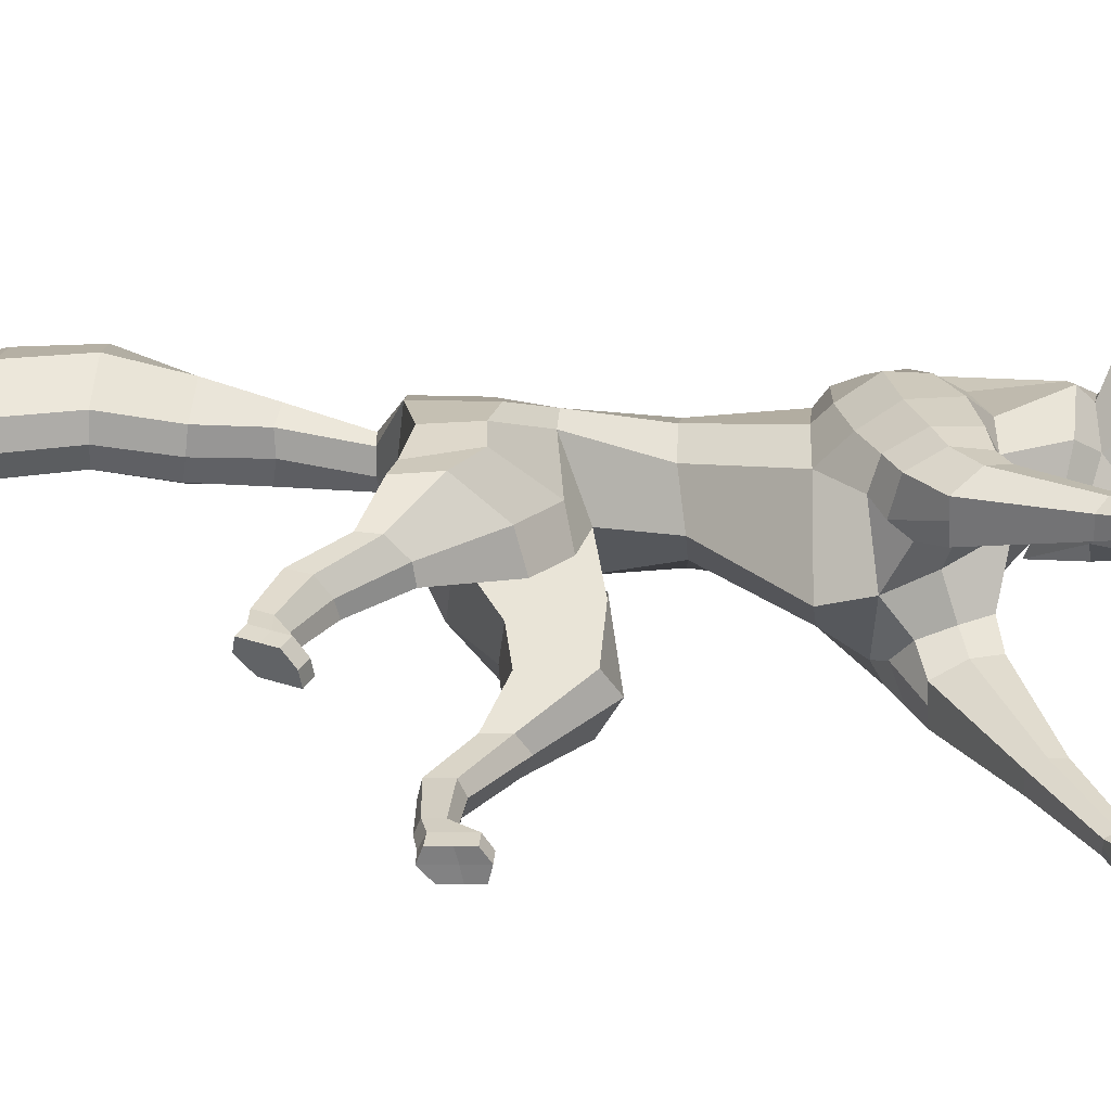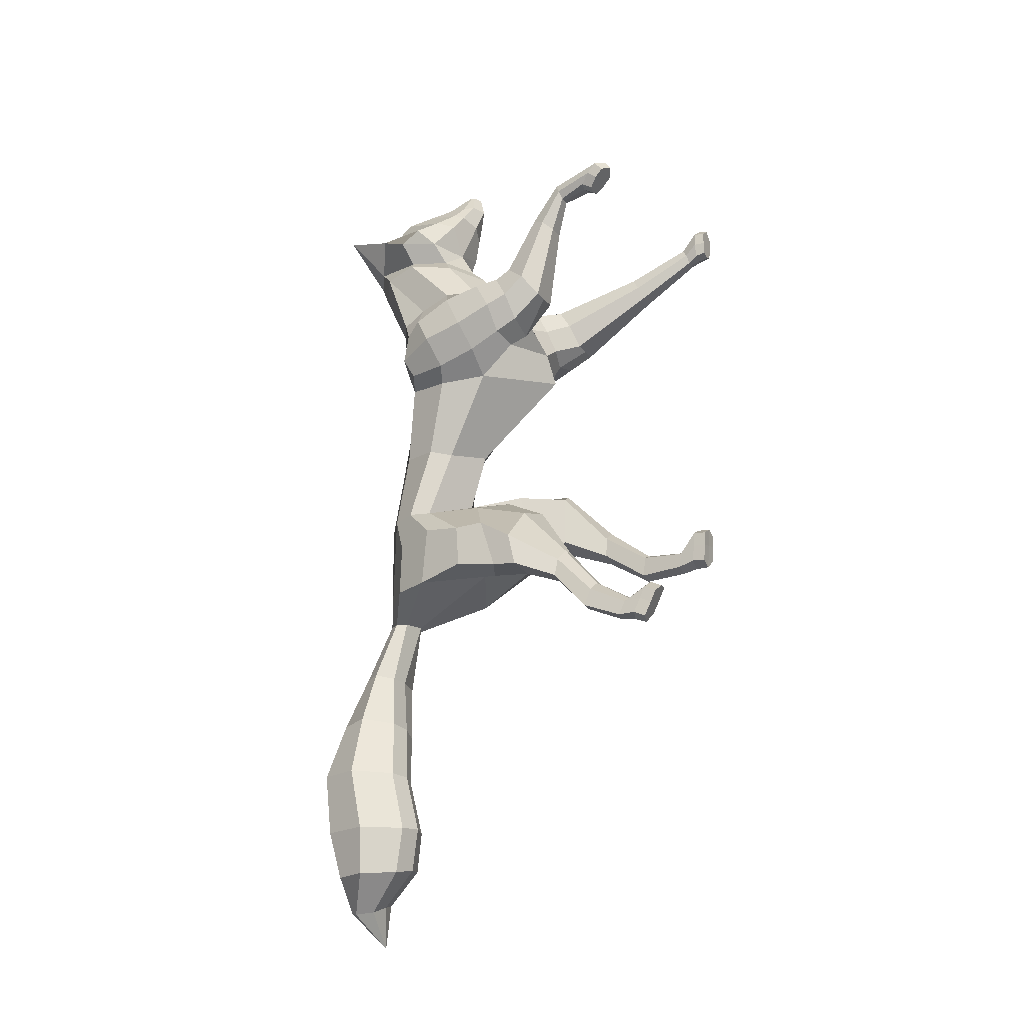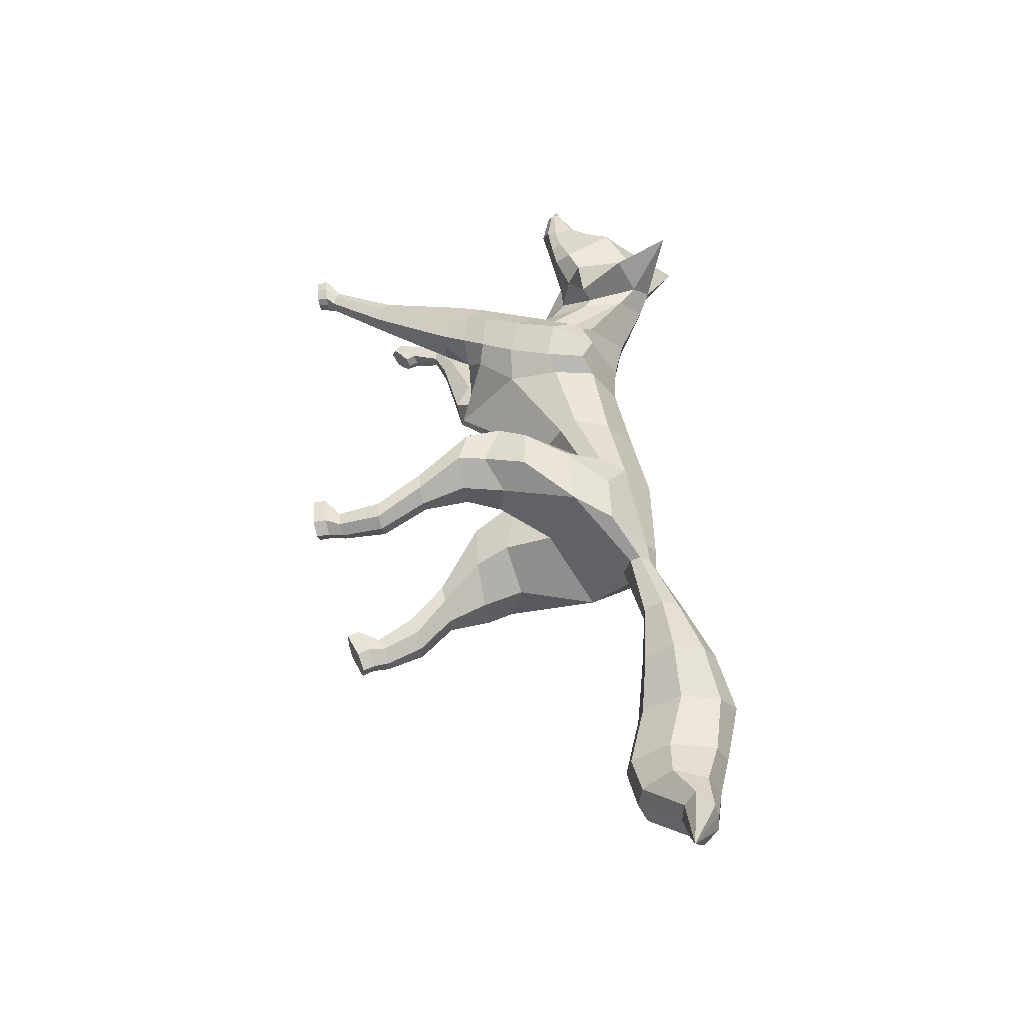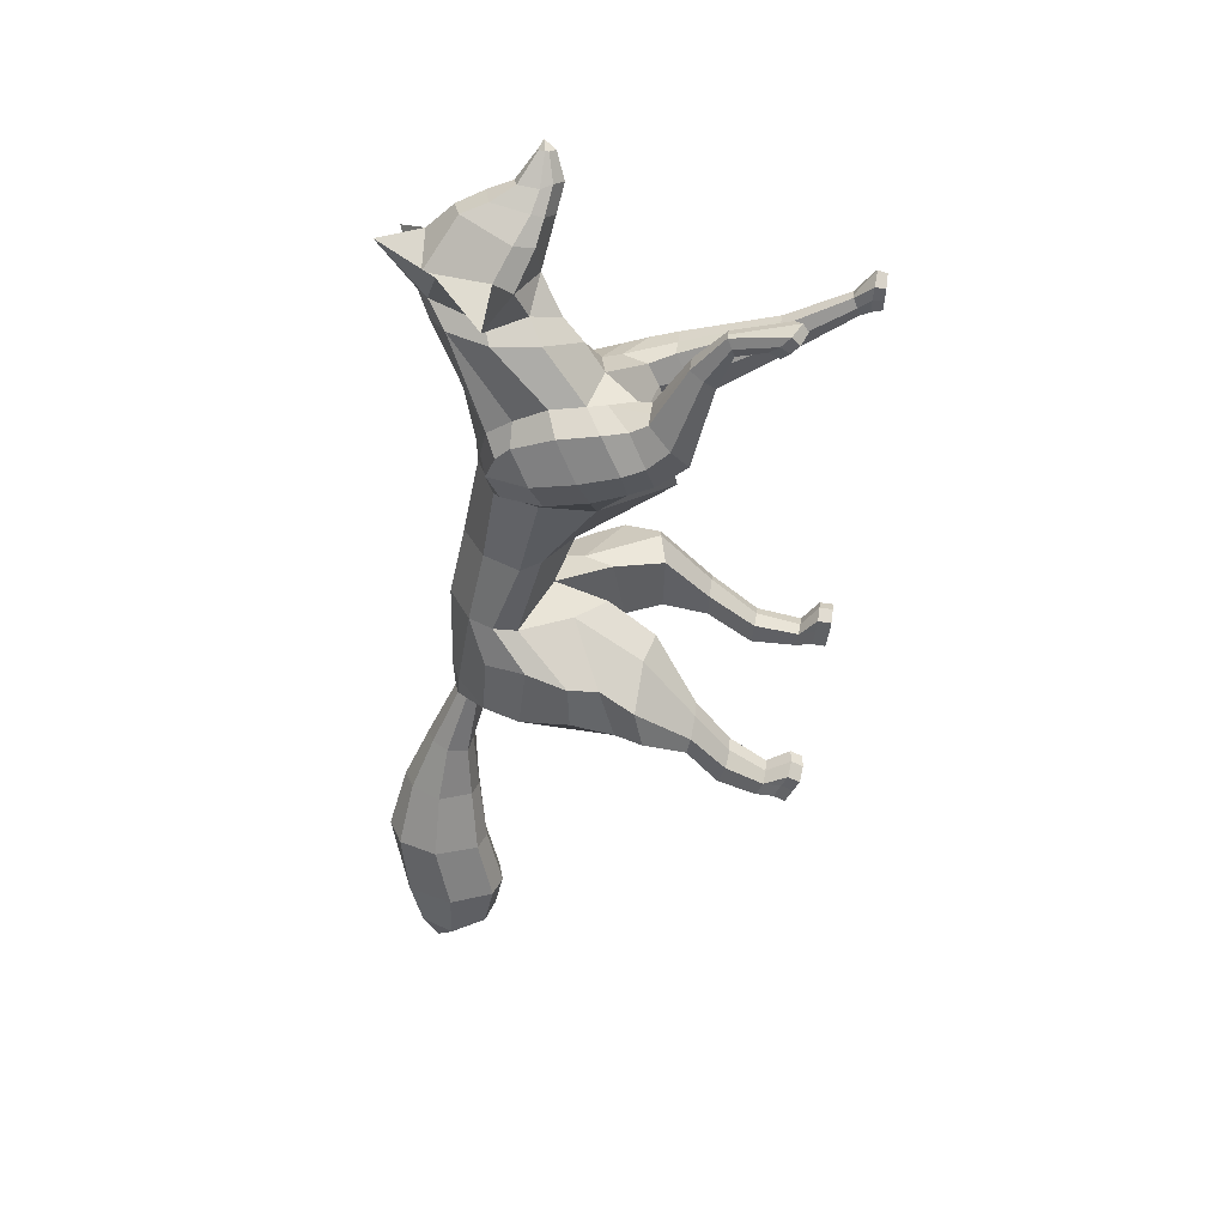
<metadata>
{"format":"obj","ext":"obj","renderer":"f3d","projection":"perspective","resolution":1024,"background":"white","views":[{"elev":-60.9,"azim":-92.5,"up":"+Y"},{"elev":-26.5,"azim":-63.2,"up":"+Z"},{"elev":-37.3,"azim":99.7,"up":"+Z"},{"elev":33.7,"azim":-81.6,"up":"+Z"}]}
</metadata>
<code>
o Fox_by_vladhad22@gmail.com_Cube.001
v 69 105.6 350.6
v 56.41 127.8 372
v 75.46 157.1 337.3
v 57.82 176.8 376.7
v 69.65 163.8 316.1
v 83.11 80.39 310.1
v 76.36 157.2 295.7
v 83.16 102.4 293
v 75.12 166 249
v 76.08 134.3 248.3
v 81.02 176.3 205.1
v 91.59 147.8 212.6
v 113.4 147.1 162.2
v 77.73 218.3 65.41
v 78.51 183 62.78
v 74.22 187.2 148.6
v 79.38 184 96.09
v 75.72 205.1 99.01
v 74.4 225.7 31.45
v 72.6 179.3 28.92
v 75.97 221.5 -2.074
v 73.81 171.1 -4.708
v 83.78 215.6 -25.3
v 80.37 177.4 -27.12
v 86.99 218.2 -44.83
v 89.43 201.2 -44.18
v 71.84 124.3 349.1
v 91.02 83.25 353.1
v 88.73 201 63.44
v 83.6 195.4 98.56
v 83.34 203.1 30.56
v 84.85 195.1 -1.742
v 91.99 196.1 -22.78
v 97.16 208.8 -40.25
v 65.89 152.2 369.2
v 54.12 135.2 384.1
v 83.71 132.6 294.3
v 85.42 145 249
v 90.93 161.5 208.9
v 72.56 170.7 429.6
v 66.68 132.4 416.2
v 66.97 141.2 393.1
v 65.25 188.9 401.3
v 62.16 156 378.5
v 77.2 178.7 397.4
v 71.12 156.5 436.5
v 65.79 129.4 431.4
v 68.38 144 446.3
v 65.48 126.5 447.9
v 66.87 134.9 463.8
v 66.84 129.5 463.4
v 80.83 153 371.7
v 79.05 149.8 395.9
v 73.4 142.6 415.4
v 69.23 135.6 432
v 67.66 132.5 444.8
v 67.46 131.6 463.8
v 56.29 186.9 389.7
v 77.34 211.3 414.5
v 85.65 143.6 335.3
v 86.29 152.2 329
v 92.94 128.5 303.4
v 87.03 151.8 303.1
v 85.79 158.8 315.6
v 99.62 134.3 321.9
v 73.47 143.6 343.5
v 68.47 70.05 323.4
v 100.7 74.26 339
v 62.8 80.54 351.8
v 87.58 119.7 343
v 94.76 103.9 309.2
v 101.2 109.5 327.1
v 95.28 70.8 322.7
v 77.54 71.32 315.5
v 64.51 74.78 338.4
v 89.91 97.11 349.1
v 95.65 84.41 316.8
v 102.2 86.88 334.2
v 70.8 67.14 354.5
v 75.48 55.07 327.3
v 91.69 67.57 357.2
v 94.87 55.45 329.3
v 68.66 59.44 341.2
v 99.14 60.03 344.4
v 85.56 55.27 328.3
v 81.73 67.36 355.8
v 78.55 14.22 370.4
v 80.23 8.691 355.3
v 88.83 14.42 371.5
v 90.51 8.89 356.3
v 76.68 10.54 362.8
v 92.76 10.85 364.5
v 85.57 8.794 355.8
v 83.89 14.32 371
v 82.52 -21.96 386.8
v 83.63 -25.62 376.7
v 89.33 -21.82 387.5
v 90.44 -25.49 377.4
v 81.28 -24.39 381.7
v 91.94 -24.19 382.8
v 87.17 -25.55 377.1
v 86.06 -21.89 387.1
v 91.98 -37.14 382
v 93.41 -37.93 395.8
v 82.56 -37.32 381
v 79.88 -38.19 394.4
v 94.1 -37.5 389
v 88.19 -37.11 379.9
v 86.15 -38.36 399.9
v 94.19 -31.4 396.7
v 92.81 -30.22 381
v 81.97 -31.48 379.8
v 78.73 -32.32 395.1
v 80.57 -37.77 387.6
v 87.34 -37.63 388.3
v 85.92 -33.01 401.4
v 94.98 -31 389
v 88.19 -30.92 379
v 79.52 -31.57 387.4
v 70 95.1 352.6
v 110.1 142 200.9
v 96.64 166.8 184.9
v 101.1 168.8 153.3
v 119 90.97 196.1
v 114.9 99.59 221.4
v 117.9 117.2 212.7
v 121.3 116.6 188.2
v 85.78 72.48 216.4
v 88.9 74.35 186.6
v 118.9 79.34 216.4
v 121.9 74.99 196.8
v 98.39 48.47 187.8
v 99.37 49.36 175.7
v 116.2 48.74 191
v 117.1 49.4 180.3
v 100.6 22.31 169
v 102 24.13 157.4
v 116.2 22.1 171
v 117.3 23.04 160.3
v 99.76 -3.245 166.3
v 101 -1.8 157.8
v 112.6 -3.622 168.9
v 113.6 -2.651 160
v 73.95 100.2 218.9
v 81.47 94.91 183.3
v 81.28 117.6 219.7
v 102.6 100.7 181.8
v 106.9 74.97 183.9
v 99.78 76.91 225.7
v 108.7 49.61 173.3
v 106.7 48.28 194.5
v 109.8 23.94 155.9
v 107.9 21.92 173
v 107.6 -1.694 155.4
v 105.9 -3.631 169.3
v 97.89 -21.54 177
v 100.5 -18.85 159
v 112.5 -21.31 180.5
v 114.4 -19.75 163.3
v 97.65 -13.87 177.7
v 100.2 -11.19 160
v 99.07 -20.47 168.8
v 114.2 -12.08 163.8
v 107.9 -18.66 156.7
v 112.3 -13.66 180.9
v 113.3 -20.69 172.7
v 104.7 -21.65 181.9
v 106 -20.58 171
v 104.5 -13.99 182.5
v 113.1 -13.02 173.2
v 107.7 -10.91 157
v 98.81 -12.8 169.7
v 78.32 183 136.8
v 73.61 188.8 136.3
v 76.17 176.7 136.2
v 13.82 104.9 350.7
v 18.41 127.7 380.1
v 9.541 155.9 334.1
v 19.58 176.7 384.2
v 26.51 162.9 311.5
v 17.54 79.12 303.4
v 24.16 156.1 290.3
v 20.16 101.2 286.5
v 34.69 165.2 244.8
v 36.87 133.7 242.1
v 38.33 175.5 200.6
v 32.08 147 199.4
v 22.2 145.8 144.7
v 52.24 217.3 67.55
v 53.78 182 64.86
v 55.48 186.8 146.7
v 54.26 183.3 96.23
v 56.63 204.5 99.12
v 42.88 224.7 31.68
v 47.52 178.5 29.1
v 44.03 220.9 -5.379
v 48.61 170.7 -7.316
v 49.47 215.4 -33.39
v 53.71 177.3 -33.41
v 70.84 218.4 -51.28
v 68.27 201.5 -52.63
v 8.578 123.4 350.3
v 0.2373 81.58 345.2
v 42.45 199.2 67.32
v 49.36 194.3 98.74
v 35.35 201.6 30.91
v 36.28 194.2 -6.767
v 41.2 195.8 -34.77
v 60.12 209.2 -55.04
v 8.98 152.4 382.9
v 27.07 135.5 391.9
v 18.19 131.4 287.6
v 26.34 143.9 242.1
v 30.31 160.5 200.4
v 36.31 171.1 440
v 33.39 132.8 425.7
v 21.06 141.7 406.3
v 27.87 189.3 412.1
v 17.7 156.5 391.3
v 15.45 179.4 415.2
v 40.88 156.8 445.2
v 42.15 129.7 438.2
v 48.17 144.2 452.1
v 51.14 126.6 452.1
v 58.57 135 466.2
v 58.28 129.6 465.9
v -1.802 153.9 395.4
v 12.49 150.6 415
v 27.5 143.1 428.6
v 39.72 135.9 440.5
v 47.74 132.7 450.5
v 57.98 131.7 466.5
v 29.24 187.2 397.5
v 25.06 211.9 429.5
v 1.824 142.1 330.2
v 4.52 150.7 322.2
v 7.471 126.8 294.6
v 12.42 150.4 295.4
v 10.84 157.4 307.9
v -3.068 132.3 311.3
v 8.398 141.9 342.6
v 29.54 69.29 319.4
v -5.374 72.21 328
v 22.88 79.97 351
v -1.438 118.3 339.1
v 5.451 102.2 299.9
v -4.695 107.5 316.1
v 3.442 69.02 313.2
v 22.25 70.25 309.7
v 27.44 74.13 335.7
v -1.457 95.55 343.2
v 3.761 82.63 307.3
v -6.274 84.78 323
v 18.06 72.29 353.4
v 21.78 51.83 328.9
v 0.1748 71.86 350.2
v 2.391 51.45 326.9
v 25.24 60.78 342.1
v -4.911 60.17 338.6
v 11.7 51.63 327.9
v 8.962 72.07 351.8
v 9.72 52.31 383.7
v 10.62 39.27 373.9
v -0.7837 52.1 382.5
v 0.3407 39.08 372.9
v 12.72 45.25 379.7
v -3.443 44.93 378
v 5.277 39.17 373.4
v 4.293 52.2 383.1
v 2.71 34.12 403.4
v 3.82 30.46 393.3
v -4.1 33.99 402.7
v -2.989 30.33 392.6
v 5.049 31.75 398.7
v -5.606 31.55 397.6
v 0.2816 30.39 393
v -0.8288 34.05 403
v -4.457 8.348 393.7
v -8.095 -1.136 403.2
v 4.966 8.53 394.7
v 5.43 -0.8741 404.6
v -7.681 3.579 398.3
v -0.4059 9.549 392.9
v -1.629 -4.381 407.4
v -9.683 3.225 407.9
v -5.804 14.26 397.3
v 5.156 13.72 397.7
v 5.845 3.077 409.1
v 5.844 3.841 399.7
v -0.9185 3.71 399
v -2.189 -1.296 412
v -9.202 8.557 402.3
v -0.8712 14.87 396.2
v 6.296 8.662 403.7
v 14.93 94.33 352
v 18.87 141 179.7
v 29.41 165.6 176.3
v 31.02 167.5 145.4
v 17.81 91.47 144.7
v 15.67 99.85 174.9
v 14.46 116.9 174.4
v 16.57 116.2 149.8
v 51.57 73.15 190.7
v 54.28 75.12 161.3
v 15.15 79.97 161.7
v 15.25 75.61 141.3
v 43.33 49.15 153.3
v 44.4 51.84 142.4
v 23.6 49.51 141.9
v 24.46 52.04 131.9
v 45.38 29.73 129
v 46.08 34.44 118.3
v 28.99 30.15 119.9
v 29.47 34.49 110
v 45.62 8.848 115.3
v 46 12.65 108
v 32.28 8.852 108.7
v 32.63 12.92 100.8
v 57.24 100.5 206.8
v 61.64 95.37 167
v 44.89 117.7 202.5
v 38.38 101.2 147
v 34.99 76.13 141.9
v 33.69 77.68 184.7
v 35.02 53.38 131.9
v 33.06 48.44 151.5
v 37.99 35.87 111
v 37.11 28.95 126.7
v 39.49 14.66 100.7
v 38.92 8.279 113.1
v 47.24 -11.42 119.3
v 48.08 -3.646 104.3
v 32.54 -11.48 112.1
v 33.33 -3.706 97.06
v 46.4 -4.739 122.7
v 47.31 3.033 107.7
v 47.66 -7.911 112.5
v 32.53 2.973 100.5
v 40.93 -1.366 96.18
v 31.7 -4.798 115.6
v 32.94 -7.97 105.3
v 39.77 -12.55 117.8
v 40.33 -7.756 108.6
v 38.93 -5.872 121.3
v 32.14 -1.292 108.8
v 40.17 5.541 99.2
v 46.87 -1.232 116
v 54.17 182.6 134.3
v 58.41 188.5 134.7
v 56.89 176.4 134.2
v 47.42 170 320.1
v 50.29 68.01 309.3
v 39.22 99.22 357.5
v 37.09 109.3 374.7
v 40.74 174.8 348.7
v 38.93 189.1 381.3
v 49.82 169.2 294.9
v 52.7 63.06 287.1
v 54.5 179.6 247.7
v 57.93 118.9 246
v 58.81 189.9 204.3
v 62.73 131.6 213.5
v 70.96 125.2 164.5
v 66.04 209.1 99.38
v 66.85 182.5 97.25
v 64.4 192 150
v 64.79 224.3 67.21
v 66.27 179.8 64.09
v 58.37 234 33.44
v 60.18 175.2 29.4
v 59.67 226.5 -1.513
v 61.25 166.8 -5.636
v 65.89 221.4 -26.35
v 66.97 173.2 -29.85
v 78.12 219.8 -46.01
v 78.54 198.8 -47.72
v 92.6 206 -70.12
v 46.17 132.7 407.5
v 55.23 177.2 437.4
v 51.85 191.8 425
v 54.07 125.8 435.3
v 57.24 161.5 444.9
v 58.5 122 450.8
v 58.6 147.4 450.2
v 62.7 126.7 465.3
v 62.77 136.1 465.2
v 64.13 133.1 470
v 39.93 120.5 386.3
v 43.41 195.7 395.5
v 45.86 80.21 331.4
v 66.79 171.2 134.6
v 65.93 191.3 135.3
f 8 358 360 10
f 27 66 4 35
f 355 3 5 351
f 4 356 389 58
f 3 355 356 4
f 1 2 354 353
f 6 352 358 8
f 351 5 7 357
f 78 76 28 68
f 357 7 9 359
f 37 8 10 38
f 10 360 362 12
f 359 9 11 361
f 38 10 12 39
f 13 127 124 147
f 17 365 368 15
f 30 17 15 29
f 364 18 14 367
f 367 14 19 369
f 15 368 370 20
f 29 15 20 31
f 369 19 21 371
f 31 20 22 32
f 20 370 372 22
f 371 21 23 373
f 32 22 24 33
f 22 372 374 24
f 373 23 25 375
f 33 24 26 34
f 24 374 376 26
f 25 34 377
f 26 376 377
f 375 25 377
f 23 33 34 25
f 21 32 33 23
f 19 31 32 21
f 14 29 31 19
f 18 30 29 14
f 34 26 377
f 9 38 39 11
f 7 37 38 9
f 61 64 5 3
f 60 66 27 70
f 1 27 35 2
f 123 122 121 13
f 361 11 16 366
f 43 380 379 40
f 52 53 42 44
f 55 46 48 56
f 53 43 40 54
f 41 378 42
f 54 40 46 55
f 40 379 382 46
f 378 41 47 381
f 48 384 386 50
f 381 47 49 383
f 46 382 384 48
f 57 387 385 51
f 56 48 50 57
f 383 49 51 385
f 49 56 57 51
f 50 386 387 57
f 41 54 55 47
f 42 53 54 41
f 47 55 56 49
f 388 36 378
f 53 52 45 43
f 354 2 36 388
f 44 58 45 52
f 36 44 52 42
f 2 35 44 36
f 43 45 59
f 35 4 58 44
f 36 42 378
f 389 380 59
f 58 59 45
f 380 43 59
f 58 389 59
f 64 63 7 5
f 64 61 60 65
f 37 62 71 8
f 63 64 65 62
f 8 71 77 6
f 65 60 70 72
f 62 65 72 71
f 72 70 76 78
f 74 73 82 85
f 71 72 78 77
f 67 74 85 80
f 70 27 1 76
f 120 69 79 86
f 73 68 84 82
f 68 28 81 84
f 61 3 66 60
f 79 83 91 87
f 86 79 87 94
f 80 85 93 88
f 85 82 90 93
f 82 84 92 90
f 84 81 89 92
f 81 86 94 89
f 83 80 88 91
f 94 87 95 102
f 88 93 101 96
f 93 90 98 101
f 90 92 100 98
f 92 89 97 100
f 89 94 102 97
f 91 88 96 99
f 87 91 99 95
f 119 112 105 114
f 118 111 103 108
f 117 110 104 107
f 116 113 106 109
f 115 108 103 107
f 98 100 117 111
f 99 96 112 119
f 101 98 111 118
f 109 115 107 104
f 106 114 115 109
f 114 105 108 115
f 110 116 109 104
f 95 99 119 113
f 102 95 113 116
f 111 117 107 103
f 96 101 118 112
f 112 118 108 105
f 113 119 114 106
f 100 97 110 117
f 97 102 116 110
f 7 63 62 37
f 66 3 4
f 76 1 120 28
f 28 120 86 81
f 77 78 68 73
f 1 353 69 120
f 79 69 75 83
f 6 77 73 74
f 352 6 74 67
f 75 67 80 83
f 390 352 67 75
f 69 353 390 75
f 127 126 125 124
f 122 123 16 11
f 13 121 126 127
f 126 12 146 125
f 12 362 144 146
f 362 363 145 144
f 148 131 135 150
f 124 125 130 131
f 121 39 12 126
f 144 145 129 128
f 151 132 136 153
f 128 129 133 132
f 149 128 132 151
f 131 130 134 135
f 136 137 141 140
f 135 134 138 139
f 150 135 139 152
f 132 133 137 136
f 141 154 171 161
f 153 136 140 155
f 139 138 142 143
f 152 139 143 154
f 137 152 154 141
f 138 153 155 142
f 143 142 170 163
f 133 150 152 137
f 130 149 151 134
f 134 151 153 138
f 125 146 149 130
f 129 148 150 133
f 147 124 131 148
f 146 144 128 149
f 145 147 148 129
f 122 11 39 121
f 363 13 147 145
f 172 161 157 162
f 171 163 159 164
f 170 165 158 166
f 169 160 156 167
f 168 164 159 166
f 154 143 163 171
f 167 168 166 158
f 156 162 168 167
f 162 157 164 168
f 165 169 167 158
f 155 140 160 169
f 163 170 166 159
f 161 171 164 157
f 160 172 162 156
f 140 141 161 172
f 140 172 160
f 142 155 169 165
f 142 165 170
f 173 174 16 123
f 18 364 392 174
f 391 175 13 363
f 174 392 366 16
f 17 30 173 175
f 175 173 123 13
f 365 17 175 391
f 30 18 174 173
f 183 185 360 358
f 202 210 179 241
f 355 351 180 178
f 179 233 389 356
f 178 179 356 355
f 176 353 354 177
f 181 183 358 352
f 351 357 182 180
f 253 243 203 251
f 357 359 184 182
f 212 213 185 183
f 185 187 362 360
f 359 361 186 184
f 213 214 187 185
f 188 322 299 302
f 192 190 368 365
f 205 204 190 192
f 364 367 189 193
f 367 369 194 189
f 190 195 370 368
f 204 206 195 190
f 369 371 196 194
f 206 207 197 195
f 195 197 372 370
f 371 373 198 196
f 207 208 199 197
f 197 199 374 372
f 373 375 200 198
f 208 209 201 199
f 199 201 376 374
f 200 377 209
f 201 377 376
f 375 377 200
f 198 200 209 208
f 196 198 208 207
f 194 196 207 206
f 189 194 206 204
f 193 189 204 205
f 209 377 201
f 184 186 214 213
f 182 184 213 212
f 236 178 180 239
f 235 245 202 241
f 176 177 210 202
f 298 188 296 297
f 361 366 191 186
f 218 215 379 380
f 227 219 217 228
f 230 231 223 221
f 228 229 215 218
f 216 217 378
f 229 230 221 215
f 215 221 382 379
f 378 381 222 216
f 223 225 386 384
f 381 383 224 222
f 221 223 384 382
f 232 226 385 387
f 231 232 225 223
f 383 385 226 224
f 224 226 232 231
f 225 232 387 386
f 216 222 230 229
f 217 216 229 228
f 222 224 231 230
f 388 378 211
f 228 218 220 227
f 354 388 211 177
f 219 227 220 233
f 211 217 227 219
f 177 211 219 210
f 218 234 220
f 210 219 233 179
f 211 378 217
f 389 234 380
f 233 220 234
f 380 234 218
f 233 234 389
f 239 180 182 238
f 239 240 235 236
f 212 183 246 237
f 238 237 240 239
f 183 181 252 246
f 240 247 245 235
f 237 246 247 240
f 247 253 251 245
f 249 260 257 248
f 246 252 253 247
f 242 255 260 249
f 245 251 176 202
f 295 261 254 244
f 248 257 259 243
f 243 259 256 203
f 236 235 241 178
f 254 262 266 258
f 261 269 262 254
f 255 263 268 260
f 260 268 265 257
f 257 265 267 259
f 259 267 264 256
f 256 264 269 261
f 258 266 263 255
f 269 277 270 262
f 263 271 276 268
f 268 276 273 265
f 265 273 275 267
f 267 275 272 264
f 264 272 277 269
f 266 274 271 263
f 262 270 274 266
f 294 289 280 287
f 293 283 278 286
f 292 282 279 285
f 291 284 281 288
f 290 282 278 283
f 273 286 292 275
f 274 294 287 271
f 276 293 286 273
f 284 279 282 290
f 281 284 290 289
f 289 290 283 280
f 285 279 284 291
f 270 288 294 274
f 277 291 288 270
f 286 278 282 292
f 271 287 293 276
f 287 280 283 293
f 288 281 289 294
f 275 292 285 272
f 272 285 291 277
f 182 212 237 238
f 241 179 178
f 251 203 295 176
f 203 256 261 295
f 252 248 243 253
f 176 295 244 353
f 254 258 250 244
f 181 249 248 252
f 352 242 249 181
f 250 258 255 242
f 390 250 242 352
f 244 250 390 353
f 302 299 300 301
f 297 186 191 298
f 188 302 301 296
f 301 300 321 187
f 187 321 319 362
f 362 319 320 363
f 323 325 310 306
f 299 306 305 300
f 296 301 187 214
f 319 303 304 320
f 326 328 311 307
f 303 307 308 304
f 324 326 307 303
f 306 310 309 305
f 311 315 316 312
f 310 314 313 309
f 325 327 314 310
f 307 311 312 308
f 316 336 346 329
f 328 330 315 311
f 314 318 317 313
f 327 329 318 314
f 312 316 329 327
f 313 317 330 328
f 318 338 345 317
f 308 312 327 325
f 305 309 326 324
f 309 313 328 326
f 300 305 324 321
f 304 308 325 323
f 322 323 306 299
f 321 324 303 319
f 320 304 323 322
f 297 296 214 186
f 363 320 322 188
f 347 337 332 336
f 346 339 334 338
f 345 341 333 340
f 344 342 331 335
f 343 341 334 339
f 329 346 338 318
f 342 333 341 343
f 331 342 343 337
f 337 343 339 332
f 340 333 342 344
f 330 344 335 315
f 338 334 341 345
f 336 332 339 346
f 335 331 337 347
f 315 347 336 316
f 315 335 347
f 317 340 344 330
f 317 345 340
f 348 298 191 349
f 193 349 392 364
f 391 363 188 350
f 349 191 366 392
f 192 350 348 205
f 350 188 298 348
f 365 391 350 192
f 205 348 349 193

</code>
